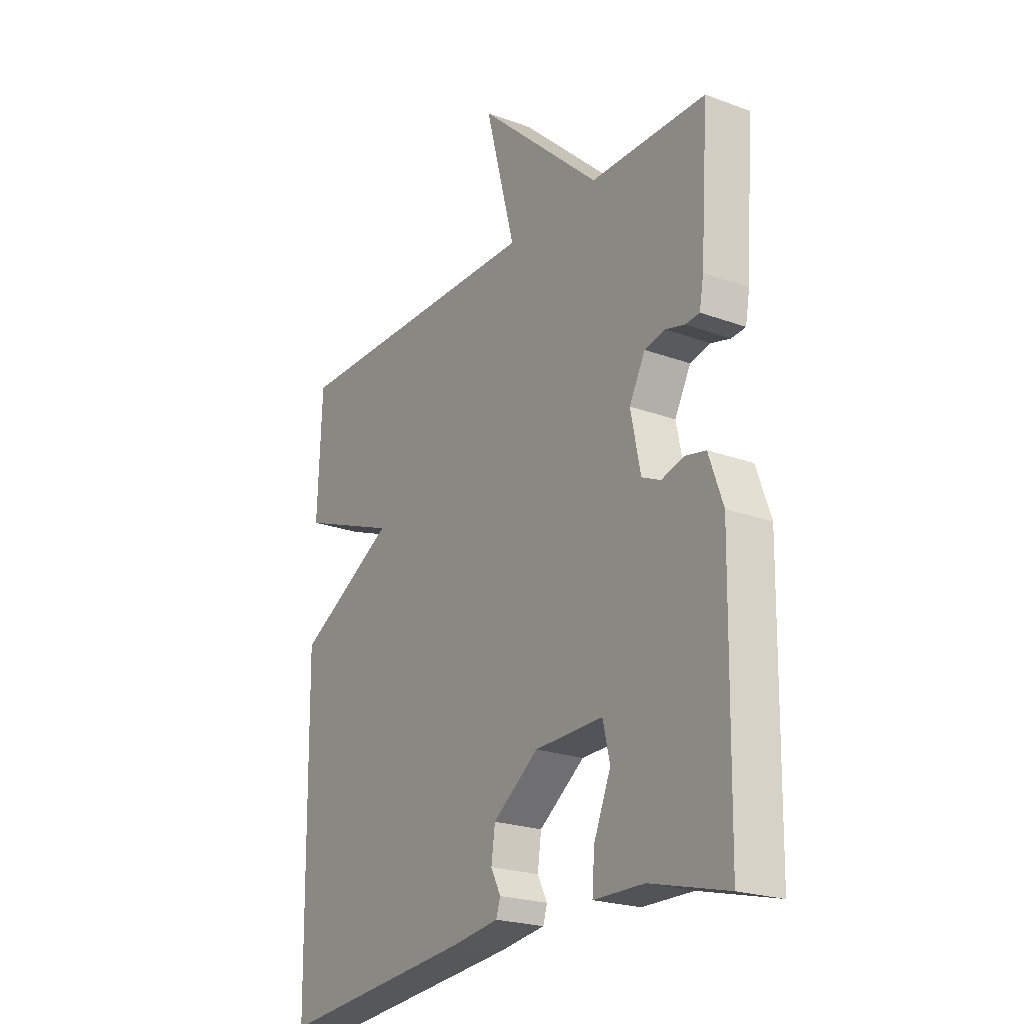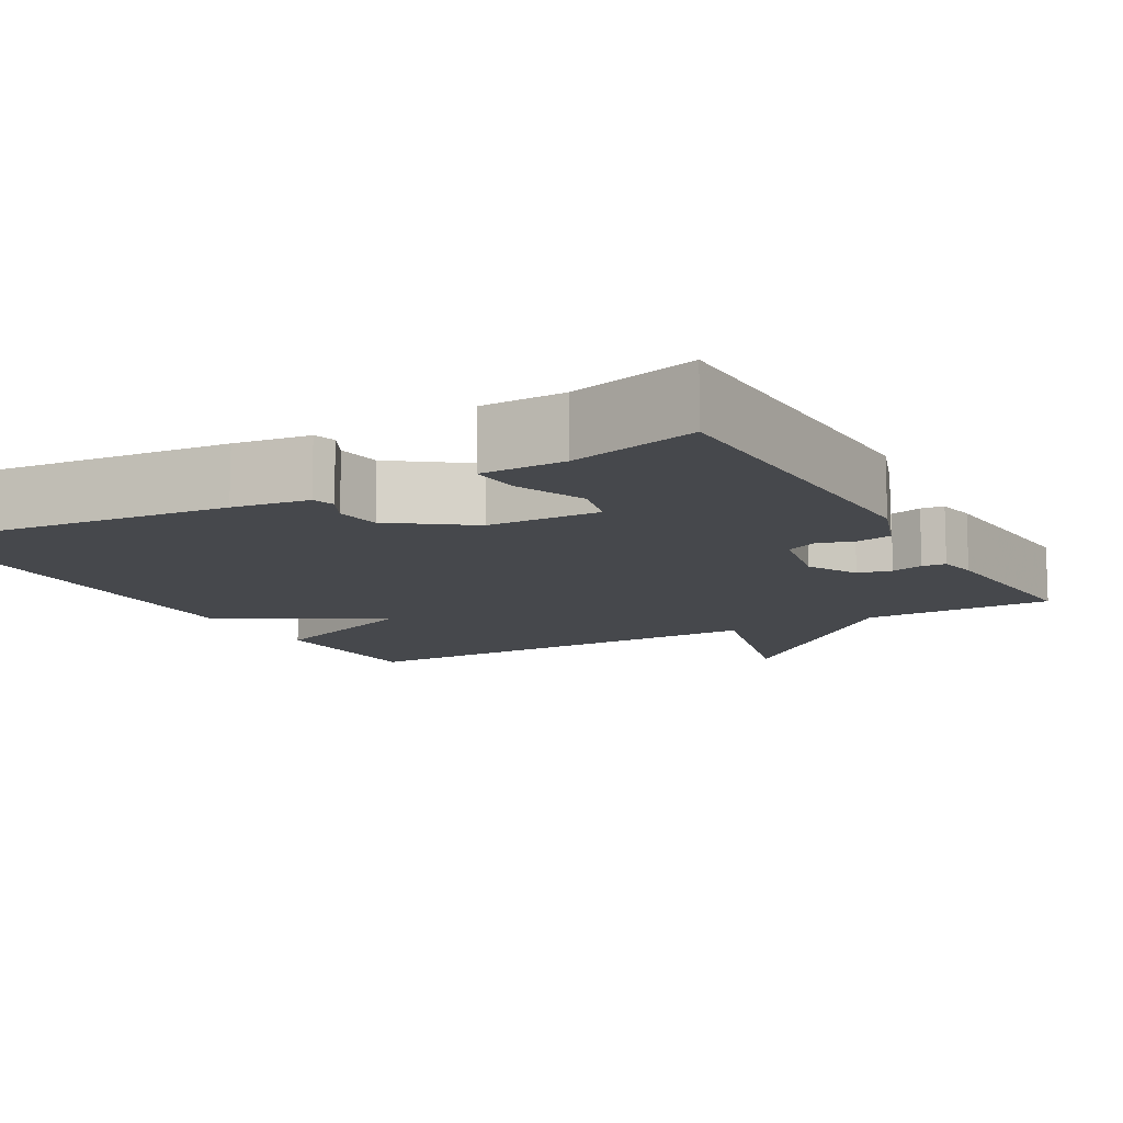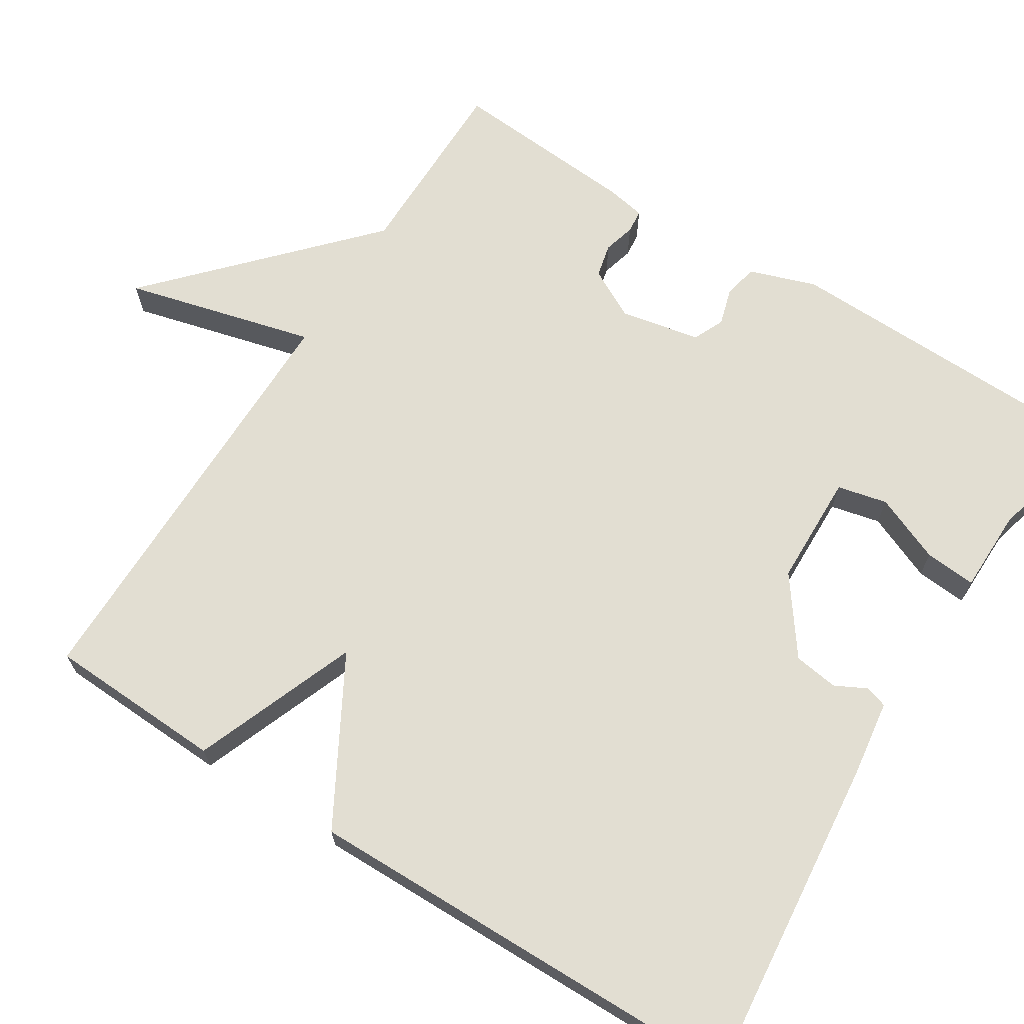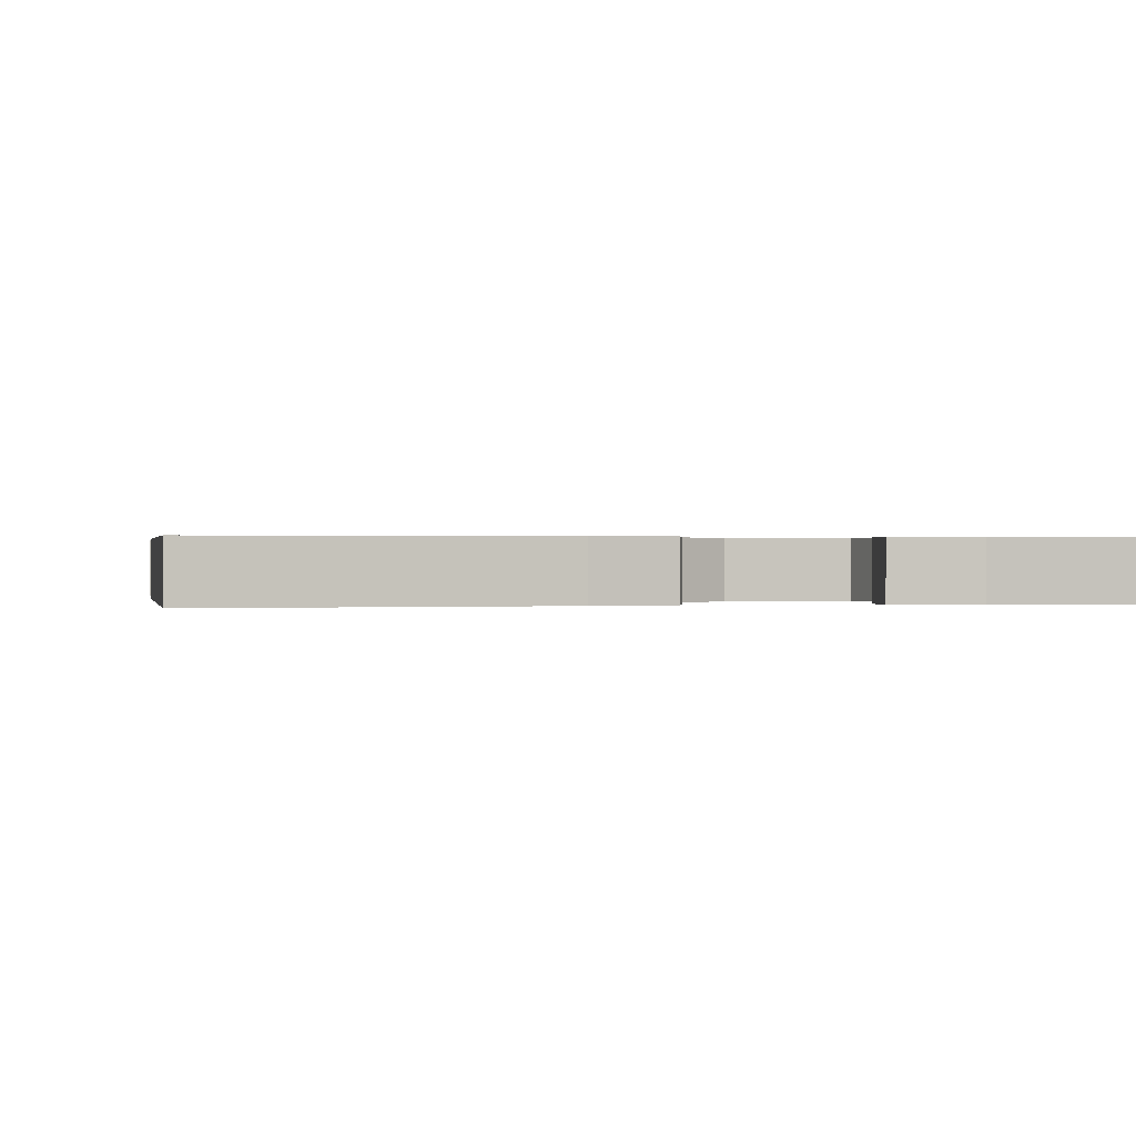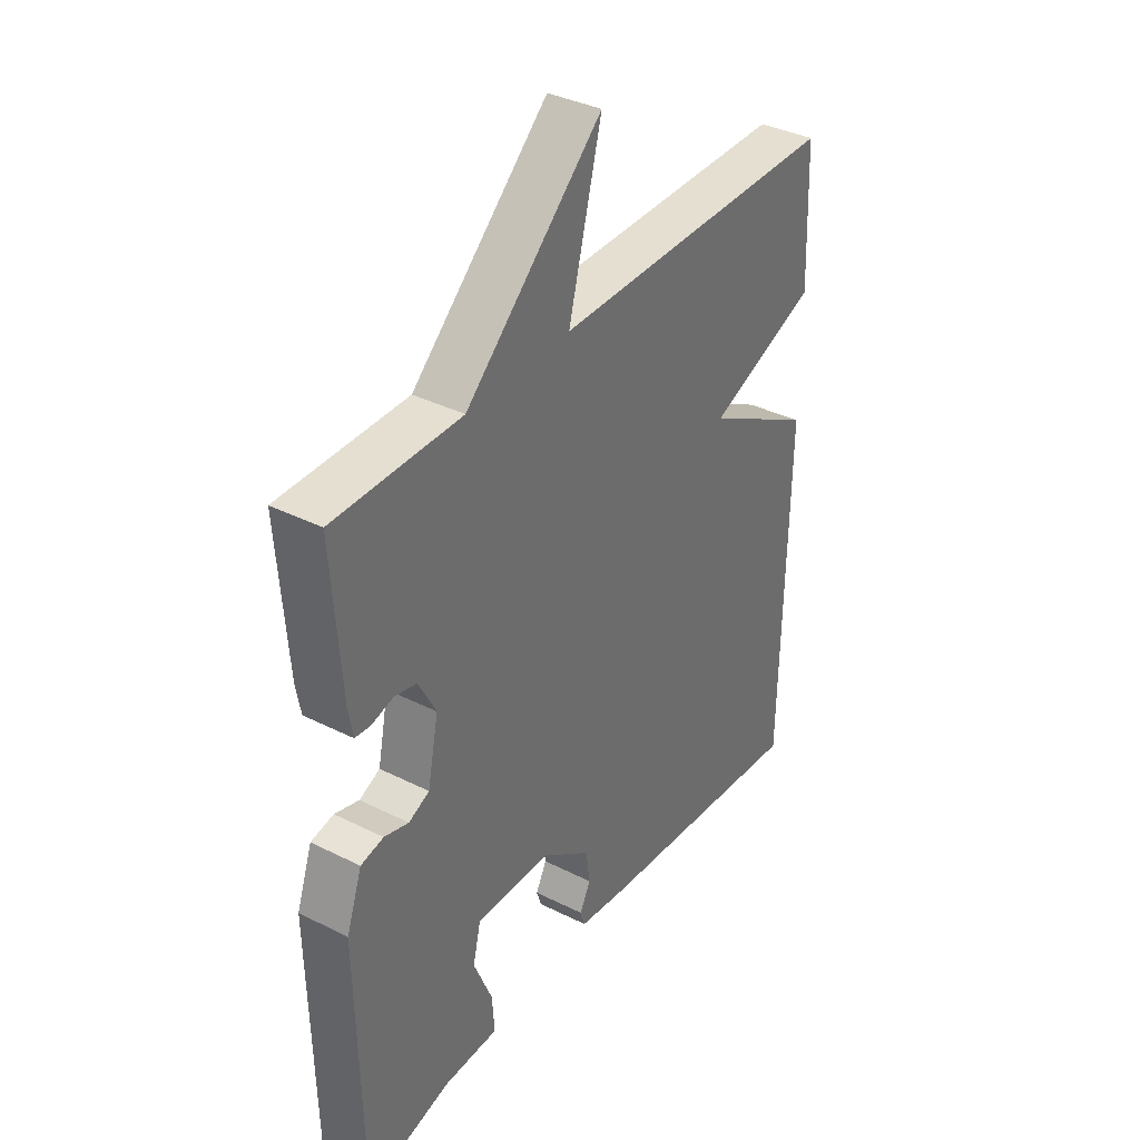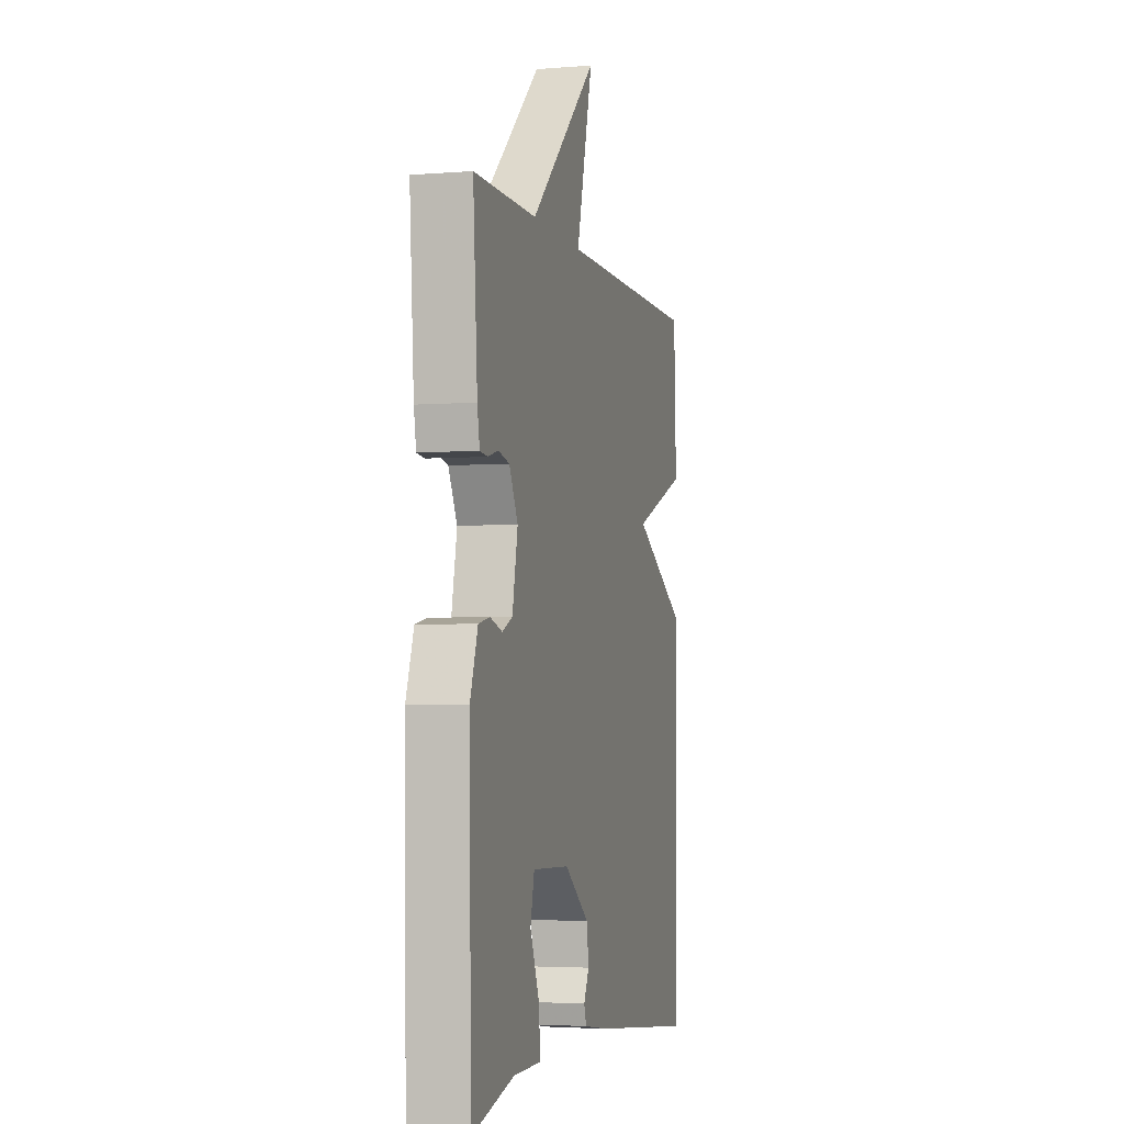
<metadata>
{"format":"obj","ext":"obj","renderer":"f3d","projection":"perspective","resolution":1024,"background":"white","views":[{"elev":-22.4,"azim":-122.5,"up":"+Z"},{"elev":-11.4,"azim":-150.5,"up":"+Y"},{"elev":67.9,"azim":122.4,"up":"+Y"},{"elev":0.3,"azim":170.3,"up":"+Y"},{"elev":36.6,"azim":-56.9,"up":"+Z"},{"elev":-3.8,"azim":-75.3,"up":"+Z"}]}
</metadata>
<code>
v 0.5 0.07 0.5
v 0.509 0.07 0.273
v 0.298 0.07 0.192
v 0.509 0.07 0.073
v 0.5 0.07 -0.5
v 0.079 0.07 -0.456
v -0.018 0.07 -0.442
v -0.027 0.07 -0.414
v -0.006 0.07 -0.373
v -0.014 0.07 -0.316
v -0.111 0.07 -0.245
v -0.256 0.07 -0.241
v -0.271 0.07 -0.305
v -0.235 0.07 -0.392
v -0.23 0.07 -0.458
v -0.337 0.07 -0.459
v -0.5 0.07 -0.5
v -0.508 0.07 -0.059
v -0.478 0.07 0.026
v -0.434 0.07 0.035
v -0.387 0.07 0.021
v -0.347 0.07 0.039
v -0.326 0.07 0.142
v -0.36 0.07 0.206
v -0.403 0.07 0.216
v -0.444 0.07 0.205
v -0.474 0.07 0.208
v -0.483 0.07 0.258
v -0.5 0.07 0.5
v -0.255 0.07 0.5
v 0.009 0.07 0.744
v -0.055 0.07 0.5
v 0.5 0 0.5
v 0.509 0 0.273
v 0.298 0 0.192
v 0.509 0 0.073
v 0.5 0 -0.5
v 0.079 0 -0.456
v -0.018 0 -0.442
v -0.027 0 -0.414
v -0.006 0 -0.373
v -0.014 0 -0.316
v -0.111 0 -0.245
v -0.256 0 -0.241
v -0.271 0 -0.305
v -0.235 0 -0.392
v -0.23 0 -0.458
v -0.337 0 -0.459
v -0.5 0 -0.5
v -0.508 0 -0.059
v -0.478 0 0.026
v -0.434 0 0.035
v -0.387 0 0.021
v -0.347 0 0.039
v -0.326 0 0.142
v -0.36 0 0.206
v -0.403 0 0.216
v -0.444 0 0.205
v -0.474 0 0.208
v -0.483 0 0.258
v -0.5 0 0.5
v -0.255 0 0.5
v 0.009 0 0.744
v -0.055 0 0.5
f 30 31 32
f 28 29 30
f 27 28 30
f 26 27 30
f 25 26 30
f 24 25 30 32
f 1 2 3
f 32 1 3
f 24 32 3
f 23 24 3
f 19 20 21
f 18 19 21
f 17 18 21
f 16 17 21
f 16 21 22
f 13 14 15 16
f 16 22 23
f 13 16 23
f 12 13 23
f 7 8 9
f 6 7 9
f 5 6 9
f 4 5 9
f 3 4 9
f 3 9 10
f 11 12 23 3
f 3 10 11
f 64 63 62
f 62 61 60
f 62 60 59
f 62 59 58
f 62 58 57
f 64 62 57 56
f 35 34 33
f 35 33 64
f 35 64 56
f 35 56 55
f 53 52 51
f 53 51 50
f 53 50 49
f 53 49 48
f 54 53 48
f 48 47 46 45
f 55 54 48
f 55 48 45
f 55 45 44
f 41 40 39
f 41 39 38
f 41 38 37
f 41 37 36
f 41 36 35
f 42 41 35
f 35 55 44 43
f 43 42 35
f 1 33 34 2
f 2 34 35 3
f 3 35 36 4
f 4 36 37 5
f 5 37 38 6
f 6 38 39 7
f 7 39 40 8
f 8 40 41 9
f 9 41 42 10
f 10 42 43 11
f 11 43 44 12
f 12 44 45 13
f 13 45 46 14
f 14 46 47 15
f 15 47 48 16
f 16 48 49 17
f 17 49 50 18
f 18 50 51 19
f 19 51 52 20
f 20 52 53 21
f 21 53 54 22
f 22 54 55 23
f 23 55 56 24
f 24 56 57 25
f 25 57 58 26
f 26 58 59 27
f 27 59 60 28
f 28 60 61 29
f 29 61 62 30
f 30 62 63 31
f 31 63 64 32
f 32 64 33 1

</code>
